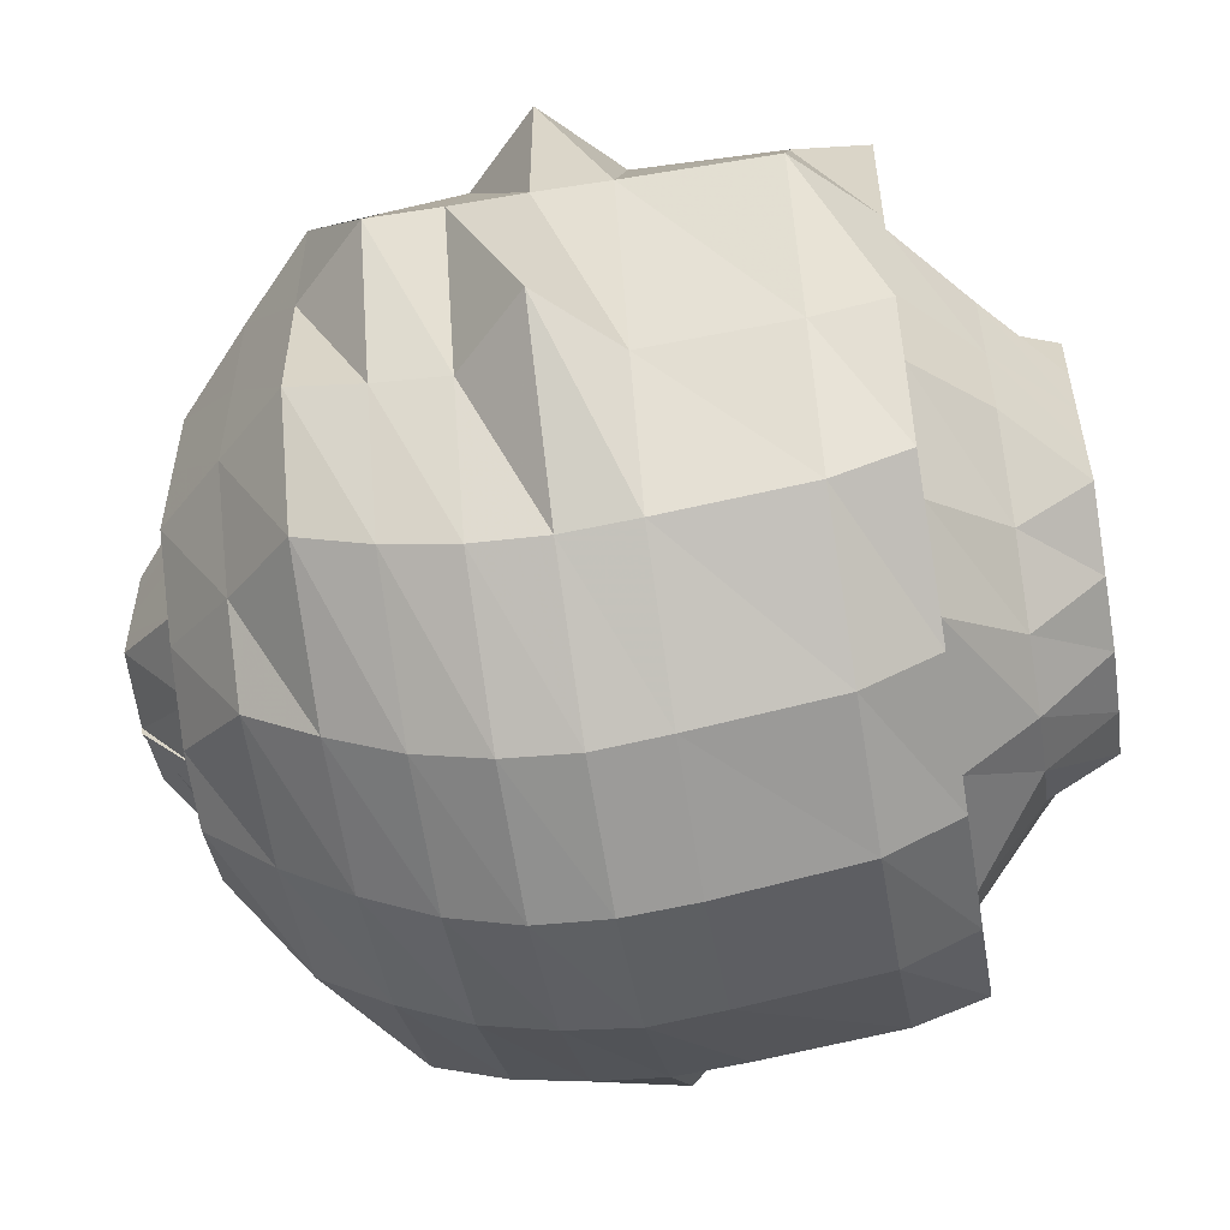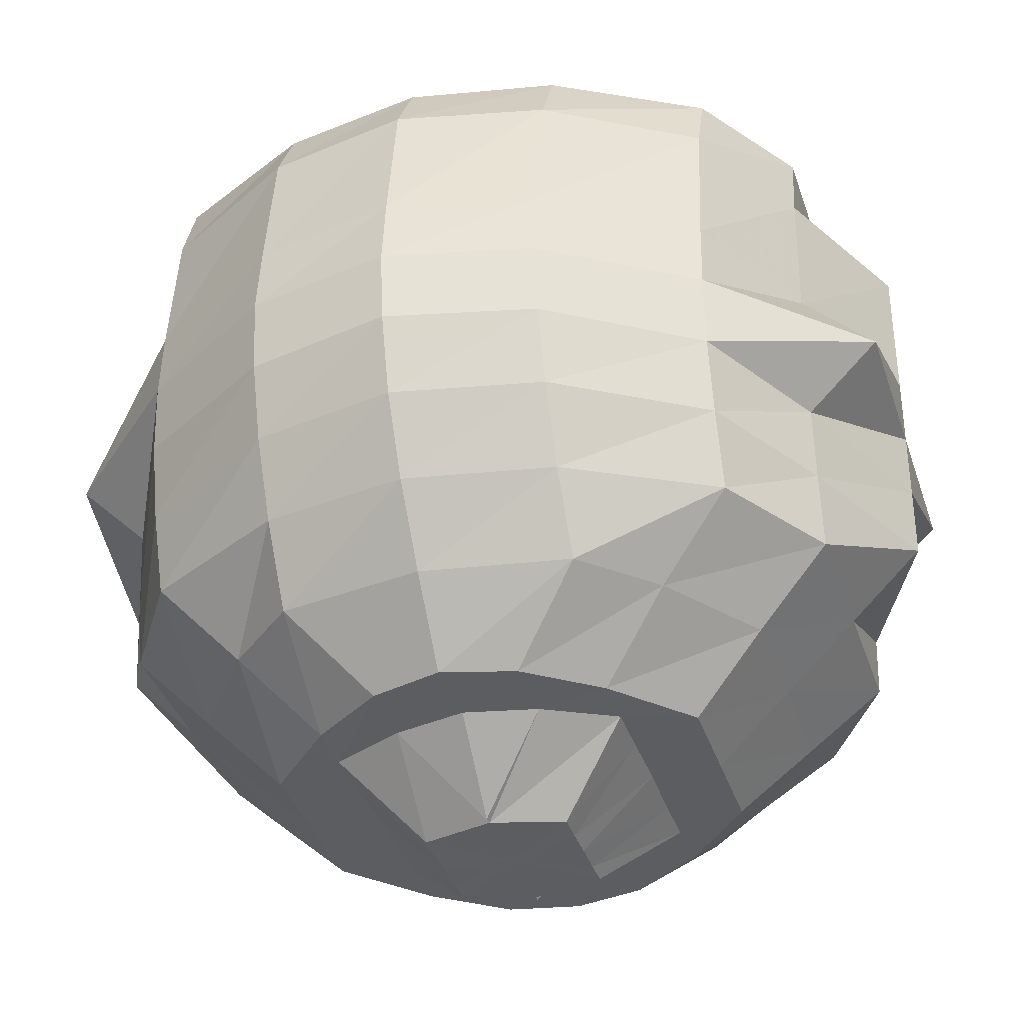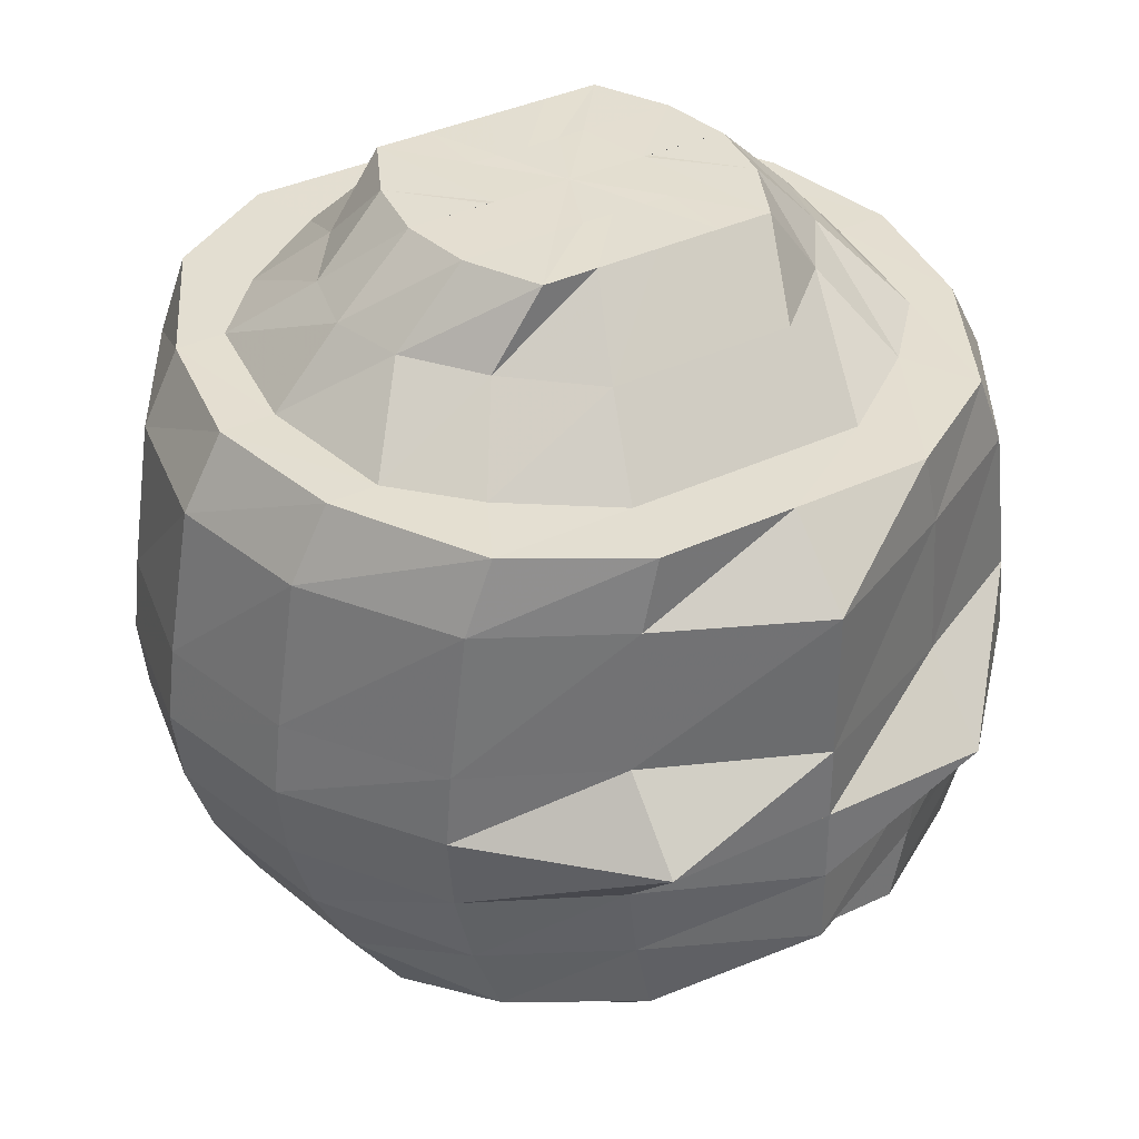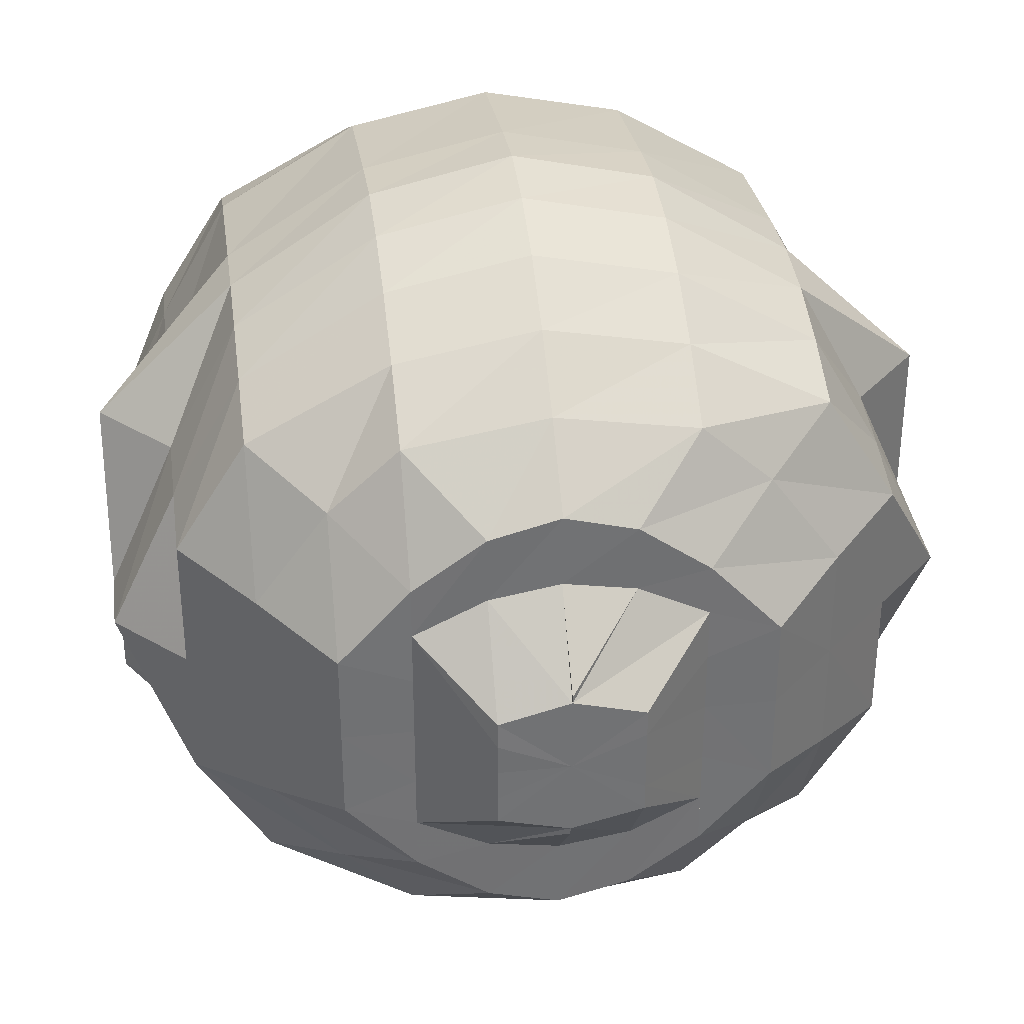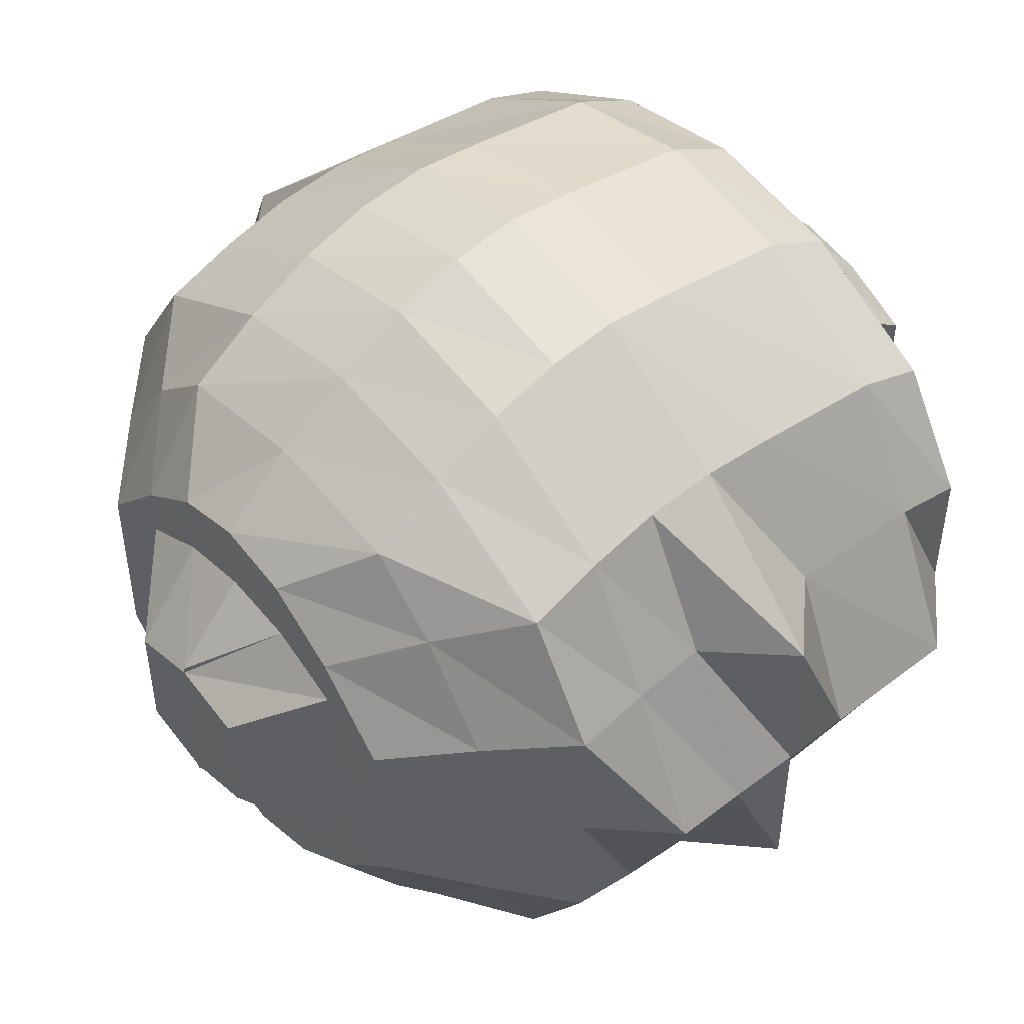
<metadata>
{"format":"obj","ext":"obj","renderer":"f3d","projection":"perspective","resolution":1024,"background":"white","views":[{"elev":-55.7,"azim":99.6,"up":"+Z"},{"elev":-36.8,"azim":17.1,"up":"+Y"},{"elev":36.2,"azim":58.0,"up":"+Y"},{"elev":34.8,"azim":-7.6,"up":"+Z"},{"elev":48.9,"azim":49.5,"up":"+Z"}]}
</metadata>
<code>
o 22237
v 2220 1869 14.36
v 2220 1869 14.37
v 2220 1869 14.36
v 2220 1869 14.36
v 2220 1869 14.36
v 2220 1869 14.36
v 2220 1869 14.35
v 2220 1869 14.36
v 2220 1869 14.35
v 2220 1869 14.34
v 2220 1869 14.35
v 2220 1869 14.36
v 2220 1869 14.36
v 2220 1869 14.37
v 2220 1869 14.37
v 2220 1869 14.38
v 2220 1869 14.38
v 2220 1869 14.38
v 2220 1869 14.39
v 2220 1869 14.35
v 2220 1869 14.36
v 2220 1869 14.35
v 2220 1869 14.36
v 2220 1869 14.35
v 2220 1869 14.38
v 2220 1869 14.36
v 2220 1869 14.38
v 2220 1869 14.39
v 2220 1869 14.36
v 2220 1869 14.38
v 2220 1869 14.4
v 2220 1869 14.34
v 2220 1869 14.39
v 2220 1869 14.35
v 2220 1869 14.36
v 2220 1869 14.38
v 2220 1869 14.4
v 2220 1869 14.34
v 2220 1869 14.36
v 2220 1869 14.39
v 2220 1869 14.32
v 2220 1869 14.34
v 2220 1869 14.33
v 2220 1869 14.32
v 2220 1869 14.31
v 2220 1869 14.31
v 2220 1869 14.33
v 2220 1869 14.31
v 2220 1869 14.3
v 2220 1869 14.31
v 2220 1869 14.33
v 2220 1869 14.32
v 2220 1869 14.33
v 2220 1869 14.33
v 2220 1869 14.35
v 2220 1869 14.31
v 2220 1869 14.31
v 2220 1869 14.32
v 2220 1869 14.31
v 2220 1869 14.32
v 2220 1869 14.31
v 2220 1869 14.31
v 2220 1869 14.32
v 2220 1869 14.32
v 2220 1869 14.33
v 2220 1869 14.33
v 2220 1869 14.33
v 2220 1869 14.34
v 2220 1869 14.33
v 2220 1869 14.35
v 2220 1869 14.33
v 2220 1869 14.35
v 2220 1869 14.33
v 2220 1869 14.33
v 2220 1869 14.33
v 2220 1869 14.34
v 2220 1869 14.34
v 2220 1869 14.34
v 2220 1869 14.34
v 2220 1869 14.35
v 2220 1869 14.35
v 2220 1869 14.36
v 2220 1869 14.35
v 2220 1869 14.36
v 2220 1869 14.35
v 2220 1869 14.36
v 2220 1869 14.36
v 2220 1869 14.36
v 2220 1869 14.36
v 2220 1869 14.36
v 2220 1869 14.37
v 2220 1869 14.37
v 2220 1869 14.38
v 2220 1869 14.37
v 2220 1869 14.38
v 2220 1869 14.37
v 2220 1869 14.38
v 2220 1869 14.39
v 2220 1869 14.39
v 2220 1869 14.4
v 2220 1869 14.38
v 2220 1869 14.37
v 2220 1869 14.4
v 2220 1869 14.39
v 2220 1869 14.4
v 2220 1869 14.41
v 2220 1869 14.39
v 2220 1869 14.41
v 2220 1869 14.41
v 2220 1869 14.38
v 2220 1869 14.4
v 2220 1869 14.38
v 2220 1869 14.36
v 2220 1869 14.38
v 2220 1869 14.36
v 2220 1869 14.35
v 2220 1869 14.36
v 2220 1869 14.35
v 2220 1869 14.36
v 2220 1869 14.39
v 2220 1869 14.38
v 2220 1869 14.36
v 2220 1869 14.36
v 2220 1869 14.39
v 2220 1869 14.34
v 2220 1869 14.34
v 2220 1869 14.36
v 2220 1869 14.39
v 2220 1869 14.41
v 2220 1869 14.36
v 2220 1869 14.34
v 2220 1869 14.32
v 2220 1869 14.39
v 2220 1869 14.41
v 2220 1869 14.31
v 2220 1869 14.31
v 2220 1869 14.33
v 2220 1869 14.31
v 2220 1869 14.31
v 2220 1869 14.31
v 2220 1869 14.32
v 2220 1869 14.31
v 2220 1869 14.32
v 2220 1869 14.33
v 2220 1869 14.31
v 2220 1869 14.33
v 2220 1869 14.32
v 2220 1869 14.34
v 2220 1869 14.36
v 2220 1869 14.36
v 2220 1869 14.34
v 2220 1869 14.33
v 2220 1869 14.39
v 2220 1869 14.41
v 2220 1869 14.36
v 2220 1869 14.39
v 2220 1869 14.35
v 2220 1869 14.41
v 2220 1869 14.4
v 2220 1869 14.4
v 2220 1869 14.42
v 2220 1869 14.42
v 2220 1869 14.41
v 2220 1869 14.4
v 2220 1869 14.4
v 2220 1869 14.39
v 2220 1869 14.38
v 2220 1869 14.42
v 2220 1869 14.42
v 2220 1869 14.42
v 2220 1869 14.42
v 2220 1869 14.4
v 2220 1869 14.42
v 2220 1869 14.41
v 2220 1869 14.42
v 2220 1869 14.42
v 2220 1869 14.42
v 2220 1869 14.42
v 2220 1869 14.42
v 2220 1869 14.41
v 2220 1869 14.39
v 2220 1869 14.4
v 2220 1869 14.42
v 2220 1869 14.42
v 2220 1869 14.36
v 2220 1869 14.38
v 2220 1869 14.4
v 2220 1869 14.41
v 2220 1869 14.42
v 2220 1869 14.41
v 2220 1869 14.39
v 2220 1869 14.38
v 2220 1869 14.36
v 2220 1869 14.4
v 2220 1869 14.35
v 2220 1869 14.36
v 2220 1869 14.33
v 2220 1869 14.35
v 2220 1869 14.34
v 2220 1869 14.33
v 2220 1869 14.33
v 2220 1869 14.32
v 2220 1869 14.33
v 2220 1869 14.34
v 2220 1869 14.34
v 2220 1869 14.34
v 2220 1869 14.35
v 2220 1869 14.35
v 2220 1869 14.34
v 2220 1869 14.35
v 2220 1869 14.35
v 2220 1869 14.35
v 2220 1869 14.34
v 2220 1869 14.36
v 2220 1869 14.36
v 2220 1869 14.36
v 2220 1869 14.36
v 2220 1869 14.36
v 2220 1869 14.36
v 2220 1869 14.38
v 2220 1869 14.36
v 2220 1869 14.37
v 2220 1869 14.39
v 2220 1869 14.37
v 2220 1869 14.38
v 2220 1869 14.4
v 2220 1869 14.41
v 2220 1869 14.37
v 2220 1869 14.39
v 2220 1869 14.38
v 2220 1869 14.39
v 2220 1869 14.4
v 2220 1869 14.38
v 2220 1869 14.39
v 2220 1869 14.4
v 2220 1869 14.4
v 2220 1869 14.39
v 2220 1869 14.41
v 2220 1869 14.4
v 2220 1869 14.4
v 2220 1869 14.39
v 2220 1869 14.39
v 2220 1869 14.38
v 2220 1869 14.36
v 2220 1869 14.39
v 2220 1869 14.38
v 2220 1869 14.36
v 2220 1869 14.34
v 2220 1869 14.35
v 2220 1869 14.36
v 2220 1869 14.38
v 2220 1869 14.35
v 2220 1869 14.36
v 2220 1869 14.38
v 2220 1869 14.37
v 2220 1869 14.39
v 2220 1869 14.38
v 2220 1869 14.38
v 2220 1869 14.37
v 2220 1869 14.37
v 2220 1869 14.36
v 2220 1869 14.36
v 2220 1869 14.36
v 2220 1869 14.36
v 2220 1869 14.35
v 2220 1869 14.35
v 2220 1869 14.34
v 2220 1869 14.33
v 2220 1869 14.33
v 2220 1869 14.33
v 2220 1869 14.38
v 2220 1869 14.38
v 2220 1869 14.39
v 2220 1869 14.35
v 2220 1869 14.35
v 2220 1869 14.34
f 1 2 3
f 1 4 2
f 5 4 1
f 6 5 1
f 6 1 3
f 7 8 6
f 5 9 4
f 10 9 5
f 11 10 12
f 9 13 4
f 4 14 2
f 4 13 14
f 2 14 15
f 2 15 3
f 13 16 14
f 14 17 15
f 14 16 17
f 15 17 18
f 15 18 3
f 16 19 17
f 9 20 13
f 13 21 16
f 20 21 13
f 22 23 21
f 20 24 21
f 21 25 16
f 16 25 19
f 21 26 25
f 26 27 25
f 25 28 19
f 25 27 28
f 26 29 27
f 30 31 28
f 32 29 26
f 29 33 27
f 34 32 35
f 36 33 37
f 32 38 29
f 29 39 33
f 38 39 29
f 39 40 33
f 41 38 32
f 38 42 39
f 43 41 32
f 43 32 24
f 41 44 38
f 44 42 38
f 45 41 43
f 46 44 41
f 45 46 41
f 47 43 24
f 47 24 20
f 48 45 43
f 48 43 47
f 49 46 45
f 50 45 48
f 50 49 45
f 51 47 20
f 51 20 9
f 10 51 9
f 52 47 51
f 52 48 47
f 53 51 10
f 53 52 51
f 54 53 10
f 54 10 55
f 56 52 53
f 57 48 52
f 56 57 52
f 57 50 48
f 58 56 53
f 58 53 54
f 59 57 56
f 60 56 58
f 60 59 56
f 61 50 57
f 59 61 57
f 61 62 50
f 62 49 50
f 63 61 59
f 64 62 61
f 63 64 61
f 65 59 60
f 65 63 59
f 66 65 60
f 66 60 67
f 67 60 58
f 68 65 66
f 69 66 67
f 70 68 71
f 72 73 69
f 67 58 74
f 74 58 54
f 69 67 75
f 75 67 74
f 74 54 76
f 76 54 55
f 75 74 77
f 77 74 76
f 78 69 75
f 79 75 77
f 78 75 79
f 79 77 80
f 77 76 81
f 81 79 80
f 76 55 82
f 81 76 82
f 82 55 6
f 82 6 3
f 81 82 3
f 83 79 81
f 83 78 79
f 84 83 81
f 84 81 3
f 85 78 83
f 86 83 84
f 86 85 83
f 87 86 84
f 87 84 3
f 88 85 86
f 89 86 87
f 89 88 86
f 90 87 3
f 90 89 87
f 91 89 90
f 92 90 3
f 92 91 90
f 93 94 92
f 91 95 89
f 95 88 89
f 96 92 3
f 96 97 92
f 18 96 3
f 98 95 91
f 99 97 96
f 18 99 96
f 99 100 97
f 100 98 97
f 101 98 102
f 103 100 99
f 104 99 18
f 104 103 99
f 100 105 98
f 103 106 100
f 106 105 100
f 105 107 98
f 98 107 95
f 106 108 105
f 105 109 107
f 108 109 105
f 107 110 95
f 95 110 88
f 109 111 107
f 107 111 110
f 111 112 110
f 110 113 88
f 110 112 113
f 88 113 85
f 114 115 113
f 113 116 85
f 85 116 78
f 116 69 78
f 113 117 116
f 116 118 69
f 117 118 116
f 117 119 118
f 119 68 118
f 120 119 117
f 121 120 122
f 119 123 68
f 120 124 119
f 124 123 119
f 123 125 68
f 68 125 65
f 125 63 65
f 125 126 63
f 126 64 63
f 123 127 125
f 127 126 125
f 124 128 123
f 128 127 123
f 129 128 124
f 127 130 126
f 126 131 64
f 130 131 126
f 131 132 64
f 64 132 62
f 128 133 127
f 133 130 127
f 134 133 128
f 129 134 128
f 132 135 62
f 62 135 49
f 135 136 49
f 49 136 46
f 132 137 135
f 136 138 46
f 46 138 44
f 135 139 136
f 137 139 135
f 136 140 138
f 139 140 136
f 138 141 44
f 44 141 42
f 140 142 138
f 138 142 141
f 139 143 140
f 137 144 139
f 144 143 139
f 140 145 142
f 143 145 140
f 142 146 141
f 145 147 142
f 142 147 146
f 141 146 148
f 141 148 42
f 42 148 149
f 42 149 39
f 39 149 40
f 148 150 149
f 146 151 148
f 148 151 150
f 146 152 151
f 147 152 146
f 149 153 40
f 149 150 153
f 40 153 154
f 151 155 150
f 150 156 153
f 150 155 156
f 151 157 155
f 152 157 151
f 153 156 158
f 153 158 154
f 40 154 159
f 33 40 159
f 33 159 160
f 159 154 161
f 154 158 162
f 154 162 161
f 159 161 163
f 160 159 163
f 163 161 108
f 160 163 164
f 163 108 106
f 164 163 106
f 28 160 164
f 164 106 103
f 28 164 165
f 165 164 103
f 19 28 165
f 165 103 104
f 19 165 166
f 166 165 104
f 17 19 166
f 166 104 167
f 17 166 18
f 18 166 167
f 161 168 108
f 108 168 109
f 161 162 168
f 168 169 109
f 109 169 111
f 162 170 168
f 168 170 169
f 162 171 170
f 158 171 162
f 169 172 111
f 111 172 112
f 172 120 112
f 169 173 172
f 170 173 169
f 172 174 120
f 173 174 172
f 174 124 120
f 174 129 124
f 173 175 174
f 175 129 174
f 170 176 173
f 176 175 173
f 171 176 170
f 175 177 129
f 177 134 129
f 176 178 175
f 178 177 175
f 171 179 176
f 179 178 176
f 180 179 171
f 158 180 171
f 156 180 158
f 156 181 180
f 155 181 156
f 180 182 179
f 181 182 180
f 179 183 178
f 182 183 179
f 183 184 178
f 178 184 177
f 155 185 181
f 157 185 155
f 181 186 182
f 185 186 181
f 182 187 183
f 186 187 182
f 183 188 184
f 187 188 183
f 184 189 177
f 177 189 134
f 188 190 184
f 184 190 189
f 187 191 188
f 186 192 187
f 192 191 187
f 193 192 186
f 185 193 186
f 188 194 190
f 191 194 188
f 195 193 185
f 157 195 185
f 193 196 192
f 197 195 157
f 152 197 157
f 195 198 193
f 198 196 193
f 197 199 195
f 199 198 195
f 200 197 152
f 147 200 152
f 201 199 197
f 200 201 197
f 202 200 147
f 145 202 147
f 203 201 200
f 202 203 200
f 203 204 201
f 204 205 201
f 201 205 199
f 206 204 203
f 207 208 205
f 209 207 205
f 205 210 199
f 199 210 198
f 205 211 210
f 206 212 213
f 210 214 198
f 198 214 196
f 211 215 210
f 210 215 214
f 216 211 206
f 211 217 215
f 216 217 211
f 215 218 214
f 215 217 218
f 214 219 196
f 214 218 219
f 196 219 220
f 196 220 192
f 192 220 191
f 218 221 219
f 218 217 221
f 219 222 220
f 219 221 222
f 220 223 191
f 220 222 223
f 191 223 194
f 221 224 222
f 221 217 224
f 222 224 225
f 223 226 194
f 223 225 226
f 194 226 227
f 194 227 190
f 224 228 225
f 224 217 228
f 225 229 226
f 225 228 229
f 229 230 231
f 226 229 232
f 226 232 227
f 228 233 229
f 228 217 233
f 229 234 232
f 232 234 235
f 227 232 236
f 232 235 236
f 234 237 235
f 227 236 238
f 190 227 238
f 190 238 189
f 189 238 239
f 189 239 134
f 134 239 133
f 238 240 239
f 238 236 240
f 239 241 133
f 239 240 241
f 133 241 130
f 236 242 240
f 236 235 242
f 240 243 241
f 240 242 243
f 241 244 130
f 241 243 244
f 130 244 131
f 235 245 242
f 242 246 243
f 242 245 246
f 235 237 245
f 243 246 247
f 243 247 244
f 244 248 131
f 244 247 248
f 131 248 132
f 248 137 132
f 248 249 137
f 247 249 248
f 249 144 137
f 246 250 247
f 247 250 249
f 246 251 250
f 245 251 246
f 250 252 249
f 249 252 144
f 251 253 250
f 250 253 252
f 245 254 251
f 237 254 245
f 251 255 253
f 254 255 251
f 237 233 254
f 256 257 237
f 257 258 237
f 233 259 254
f 254 259 255
f 233 217 259
f 259 260 255
f 259 217 260
f 255 260 261
f 255 261 253
f 260 217 262
f 260 262 261
f 262 217 263
f 263 217 216
f 261 262 264
f 262 263 264
f 253 261 265
f 261 264 265
f 253 265 252
f 263 216 266
f 264 263 266
f 266 216 206
f 265 264 267
f 266 206 268
f 267 266 268
f 268 206 203
f 268 203 202
f 269 268 202
f 267 268 269
f 269 202 145
f 143 269 145
f 270 267 269
f 270 269 143
f 265 267 270
f 252 265 270
f 144 270 143
f 252 270 144
f 271 272 273
f 274 275 276

</code>
